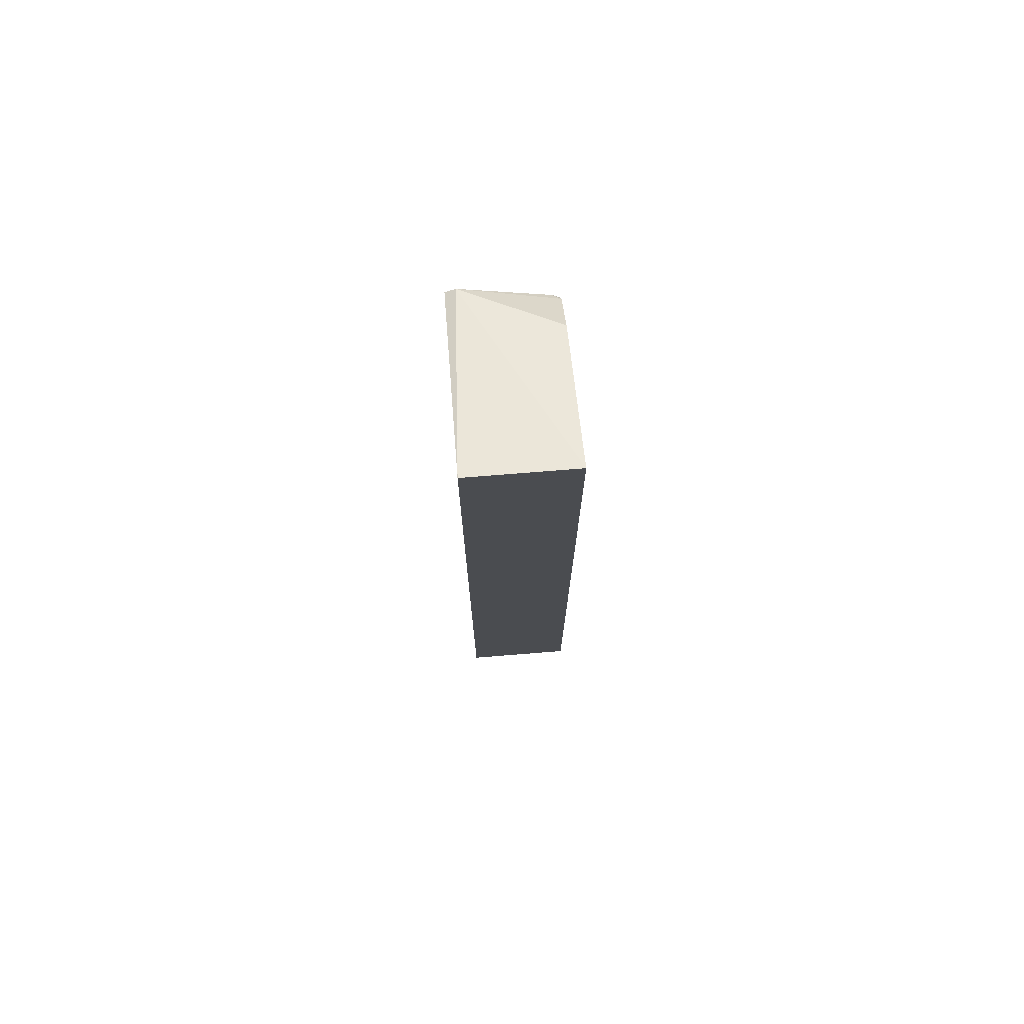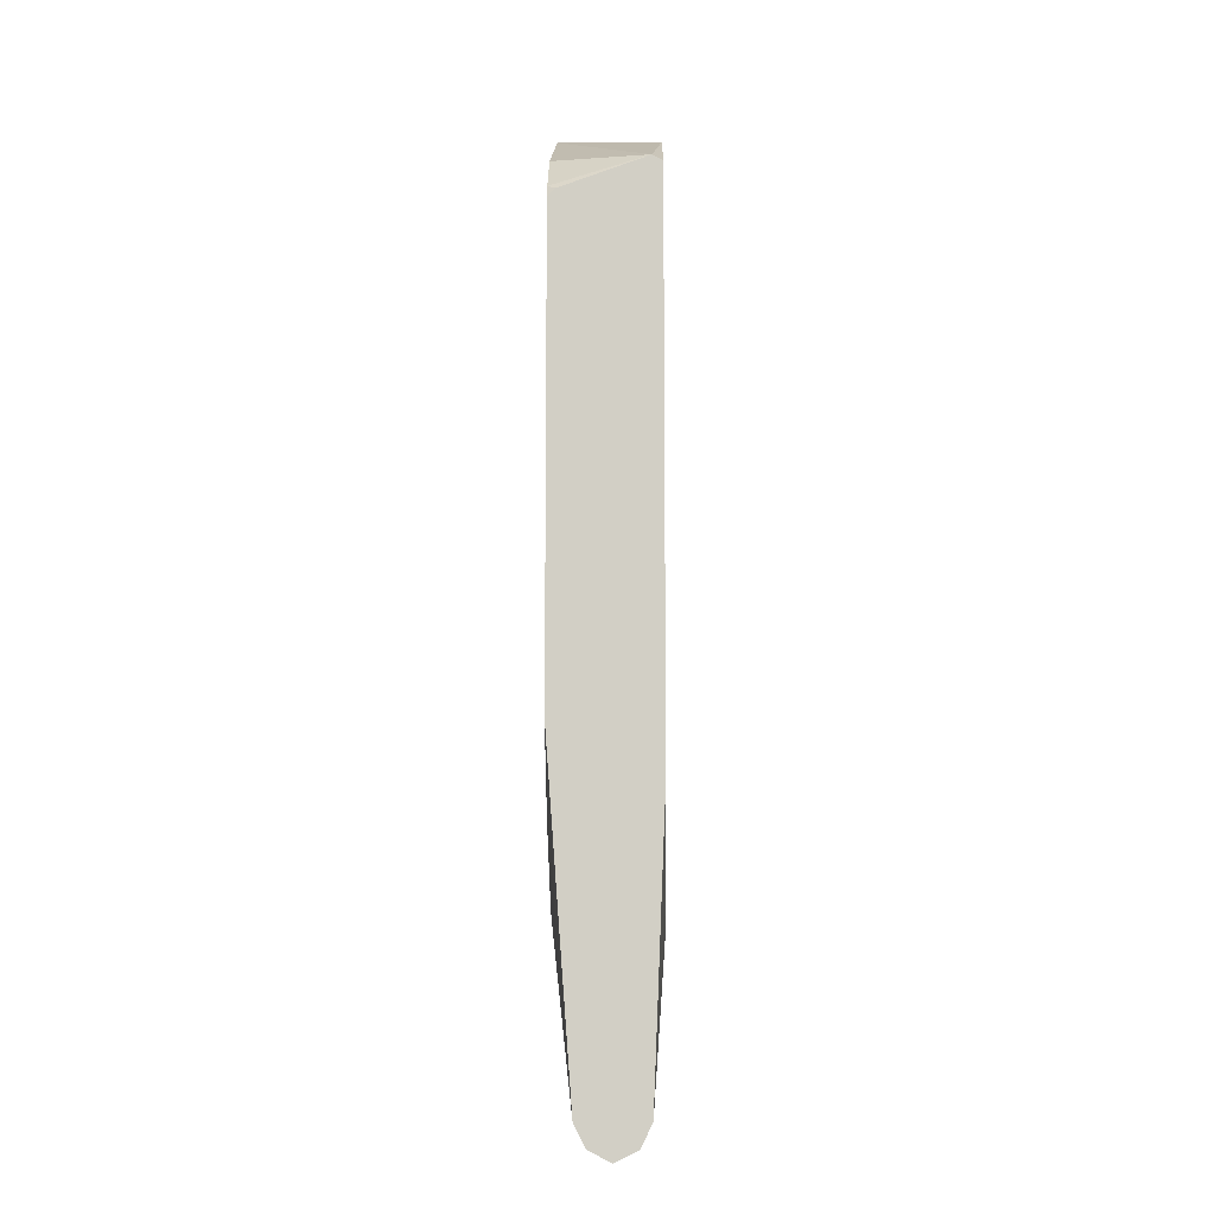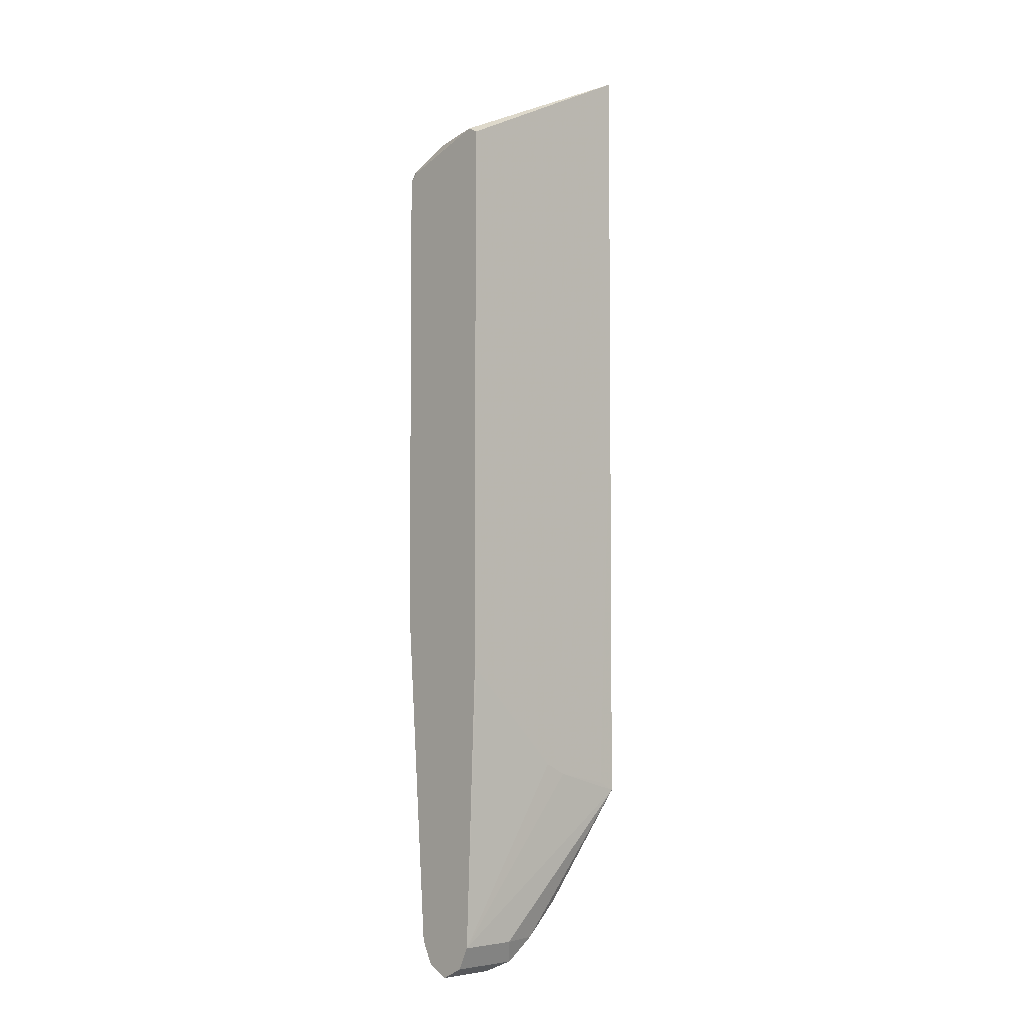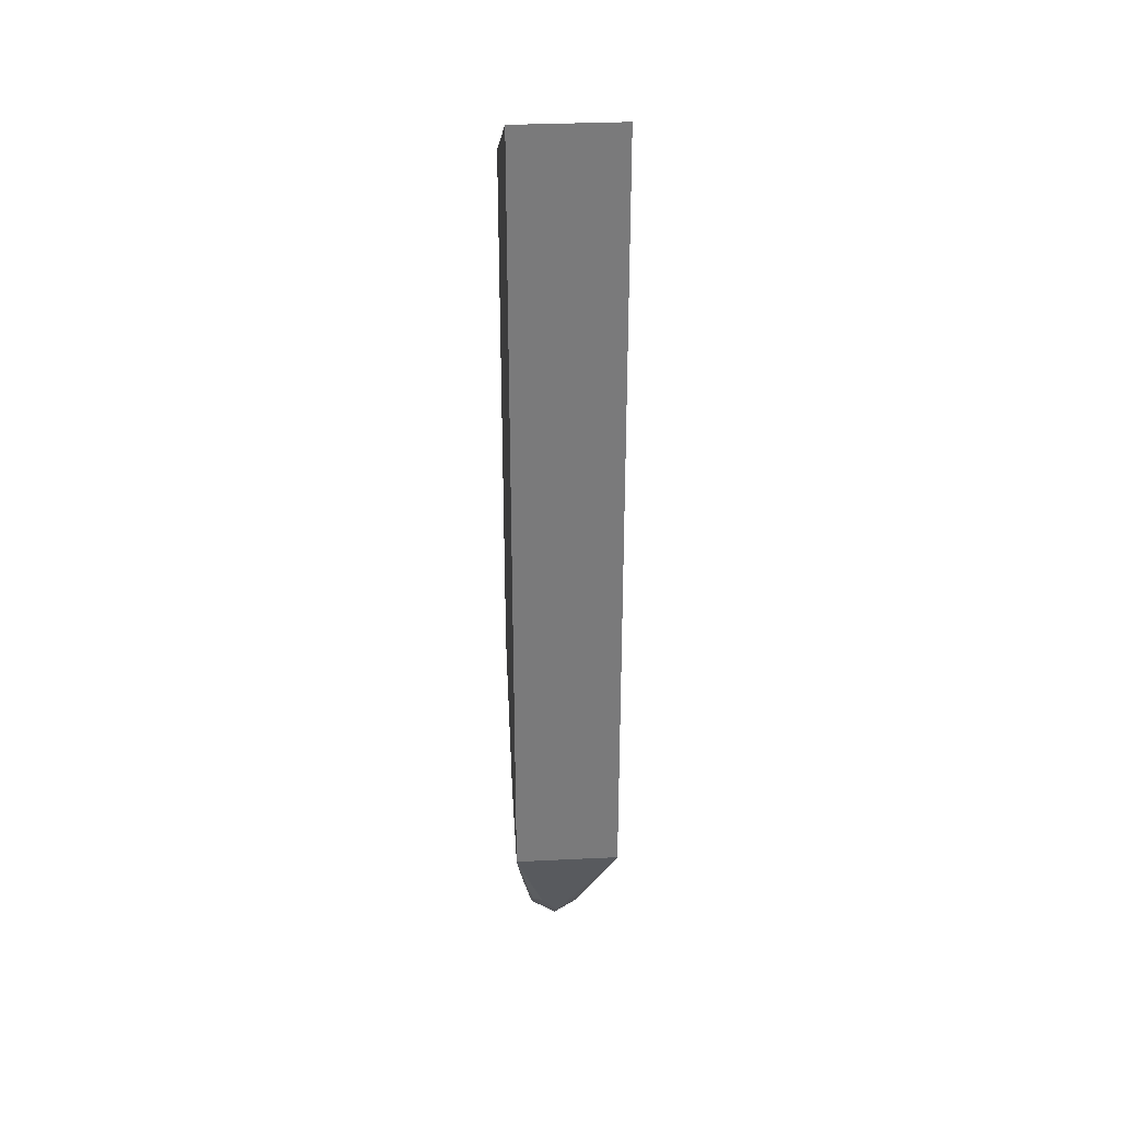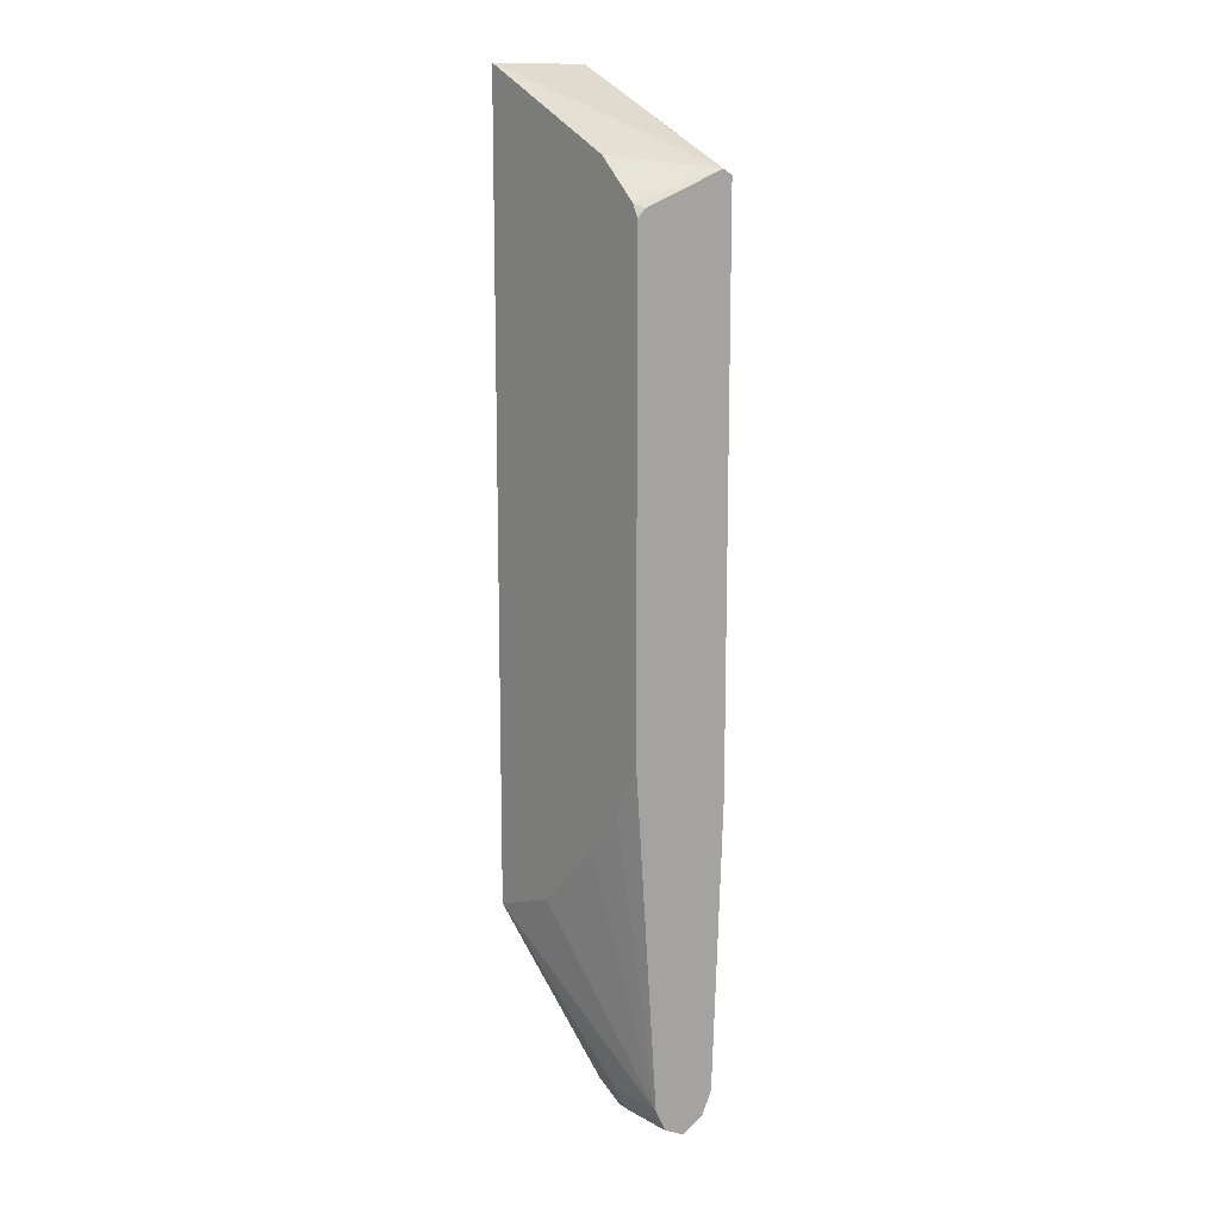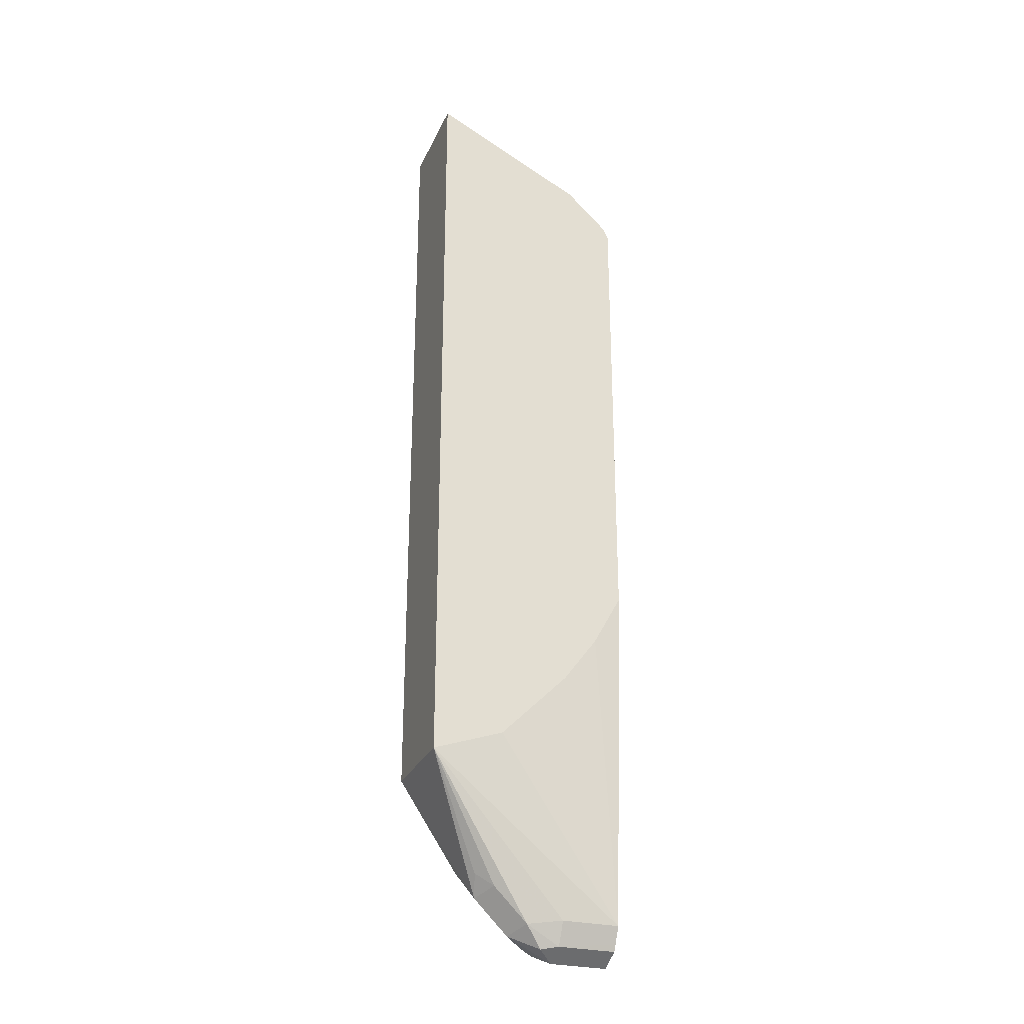
<metadata>
{"format":"obj","ext":"obj","renderer":"f3d","projection":"perspective","resolution":1024,"background":"white","views":[{"elev":74.7,"azim":85.4,"up":"+Y"},{"elev":-8.6,"azim":-88.8,"up":"+Y"},{"elev":-4.4,"azim":-43.0,"up":"+Y"},{"elev":32.2,"azim":86.1,"up":"+Y"},{"elev":13.3,"azim":-129.1,"up":"+Y"},{"elev":-27.9,"azim":159.4,"up":"+Y"}]}
</metadata>
<code>
v -0.4931 0.2706 -0.07434
v -0.5304 0.2519 -0.07434
v -0.6108 0.2184 -0.01908
v -0.4931 0.2706 -0.01308
v -0.4931 -0.191 -0.07434
v -0.5834 0.2254 -0.07434
v -0.6108 0.2151 -0.01308
v -0.6073 0.2028 -0.07434
v -0.6108 0.2003 -0.06964
v -0.4931 0.05885 -0.01308
v -0.4931 -0.191 -0.01312
v -0.5304 -0.2651 -0.03978
v -0.5271 -0.2536 -0.04972
v -0.537 -0.261 -0.05469
v -0.5569 -0.2809 -0.05469
v -0.5768 -0.2784 -0.05966
v -0.6108 -0.2784 -0.05966
v -0.5345 -0.1765 -0.07434
v -0.6108 -0.1103 -0.01308
v -0.6108 0.1956 -0.07434
v -0.5035 -0.1858 -0.01308
v -0.5368 -0.1788 -0.01308
v -0.6108 -0.2784 -0.01989
v -0.5768 -0.2784 -0.01989
v -0.5544 -0.2784 -0.02486
v -0.5345 -0.2585 -0.02486
v -0.5221 -0.2486 -0.02983
v -0.5503 -0.285 -0.03978
v -0.5668 -0.2933 -0.04972
v -0.5768 -0.2916 -0.05304
v -0.6108 -0.2879 -0.05494
v -0.6108 -0.07948 -0.07434
v -0.5943 -0.1097 -0.07434
v -0.5743 -0.1367 -0.07434
v -0.6097 -0.1125 -0.01308
v -0.5438 -0.1753 -0.01308
v -0.6108 -0.2916 -0.02652
v -0.5501 -0.1721 -0.01308
v -0.5701 -0.2916 -0.02652
v -0.5619 -0.2884 -0.02983
v -0.5768 -0.2983 -0.03978
v -0.6108 -0.2916 -0.05304
v -0.6108 -0.2926 -0.02836
v -0.6108 -0.2983 -0.03978
f 12 28 15
f 16 30 31
f 15 30 16
f 15 29 30
f 15 28 29
f 12 14 13
f 12 15 14
f 12 25 28
f 10 21 11
f 12 27 26
f 11 27 12
f 11 26 27
f 11 25 26
f 11 24 25
f 11 23 24
f 11 22 23
f 11 21 22
f 12 26 25
f 16 31 17
f 39 43 41
f 17 33 34
f 8 20 9
f 37 43 39
f 30 42 31
f 30 44 42
f 30 41 44
f 29 41 30
f 28 41 29
f 28 40 41
f 17 32 33
f 25 40 28
f 24 39 25
f 23 38 35
f 23 36 38
f 23 39 24
f 23 37 39
f 22 36 23
f 19 23 35
f 17 34 18
f 25 39 40
f 5 17 18
f 3 17 31
f 5 15 16
f 3 6 8
f 3 7 4
f 2 6 3
f 1 6 2
f 1 8 6
f 1 20 8
f 1 32 20
f 1 33 32
f 1 34 33
f 1 18 34
f 1 5 18
f 1 11 5
f 1 10 11
f 1 4 10
f 1 3 4
f 1 2 3
f 39 41 40
f 3 8 9
f 3 9 20
f 3 20 32
f 3 32 17
f 5 14 15
f 5 13 14
f 5 12 13
f 5 11 12
f 4 21 10
f 4 22 21
f 4 36 22
f 4 38 36
f 5 16 17
f 4 35 38
f 4 7 19
f 3 19 7
f 3 23 19
f 3 37 23
f 3 43 37
f 3 44 43
f 3 42 44
f 3 31 42
f 4 19 35
f 41 43 44

</code>
